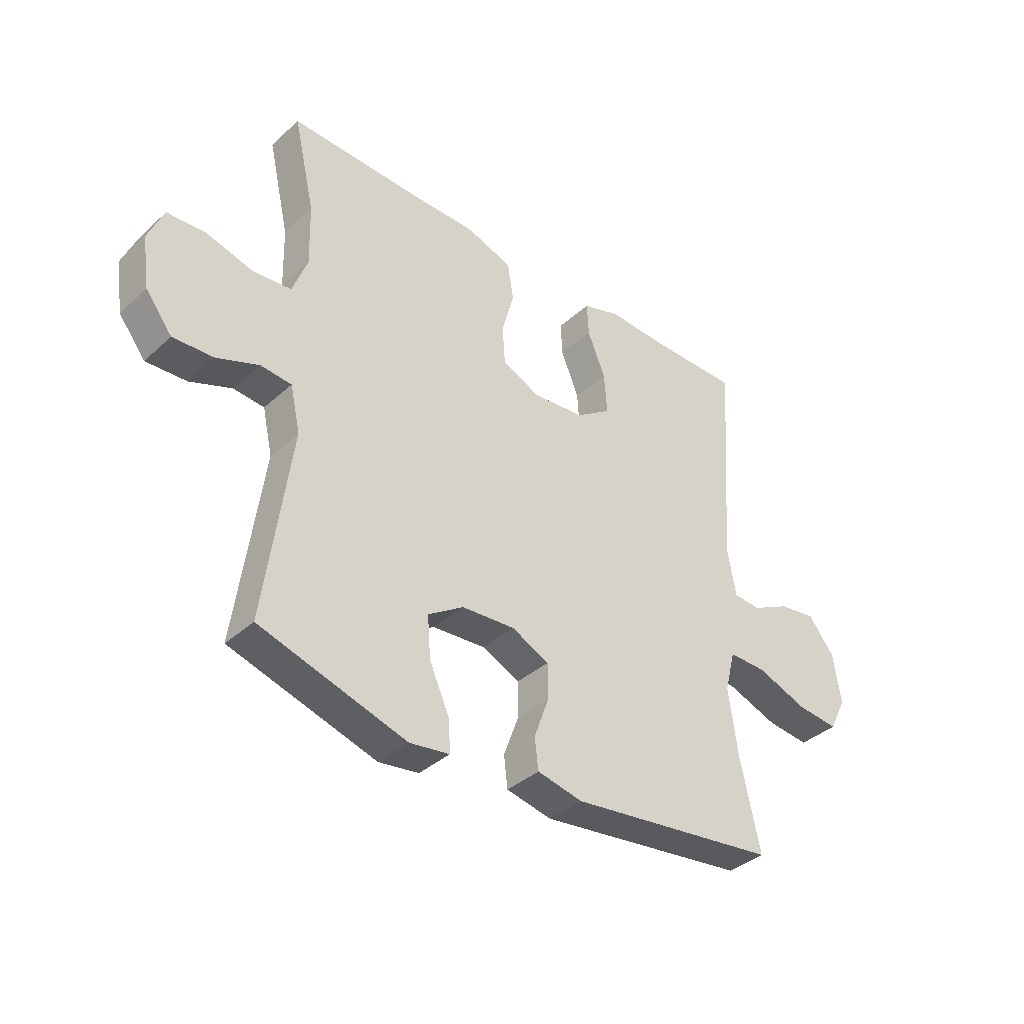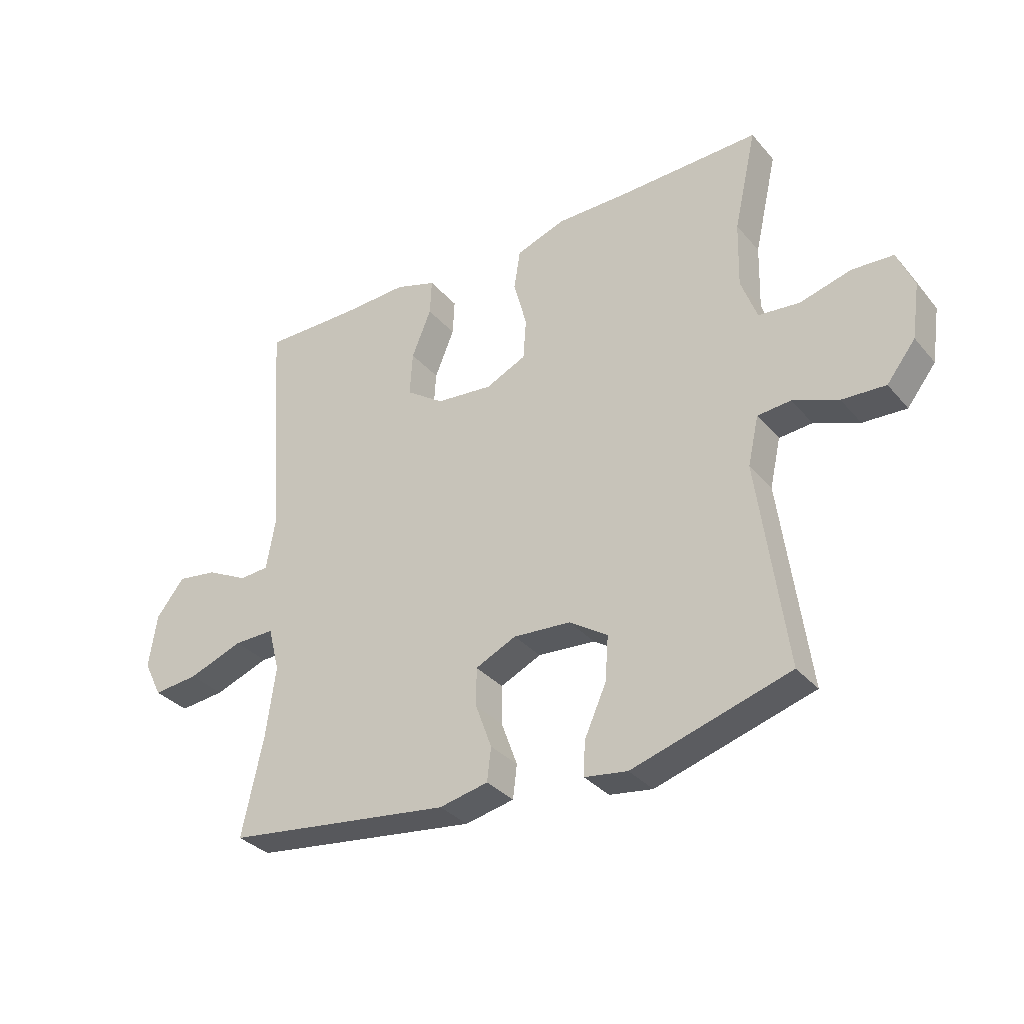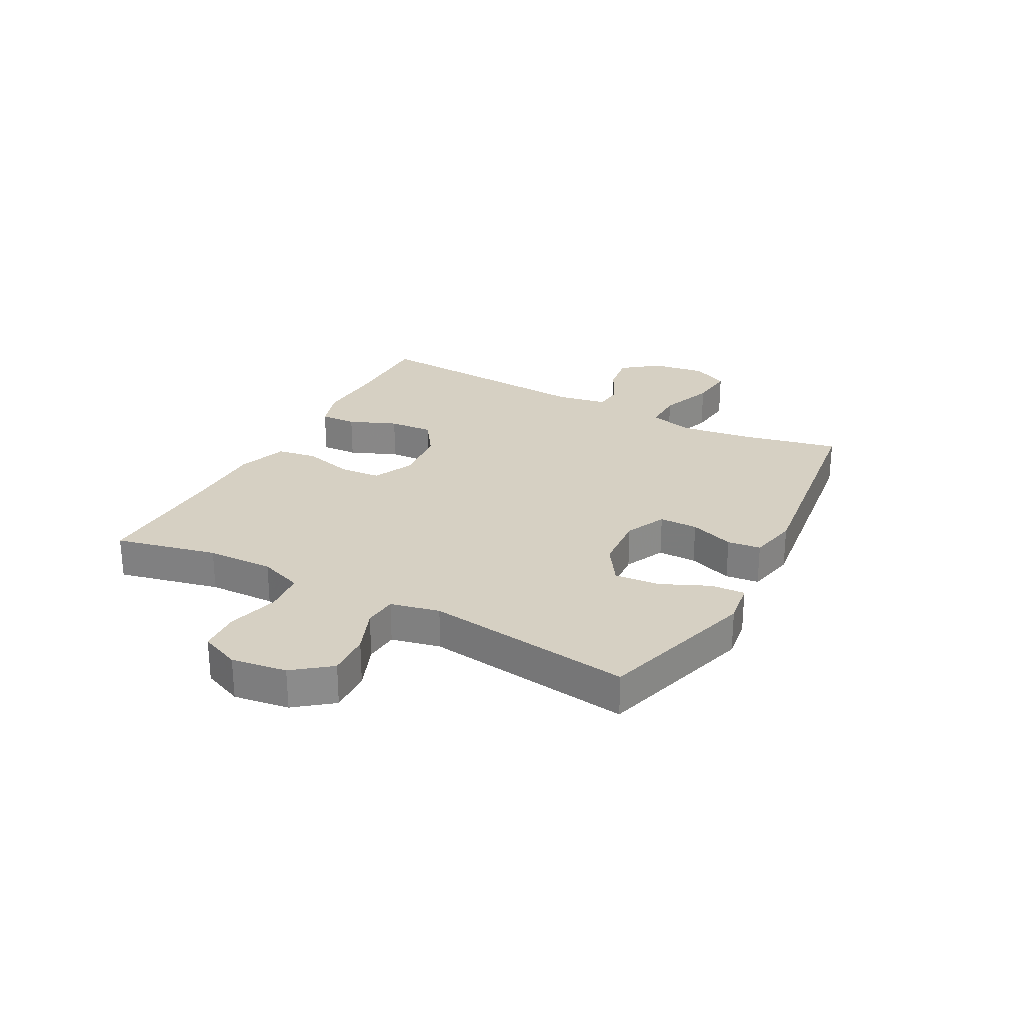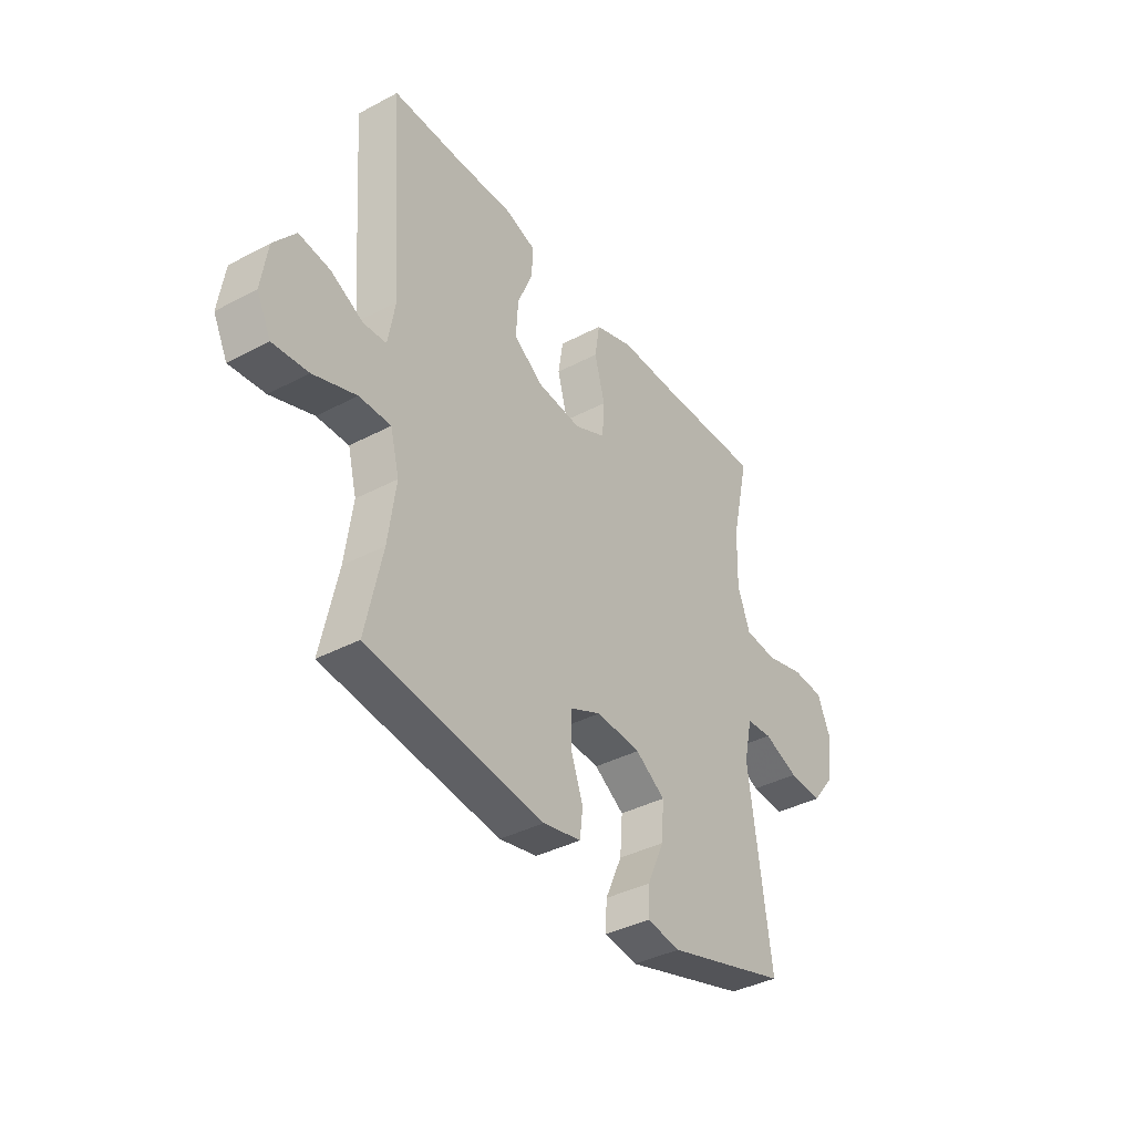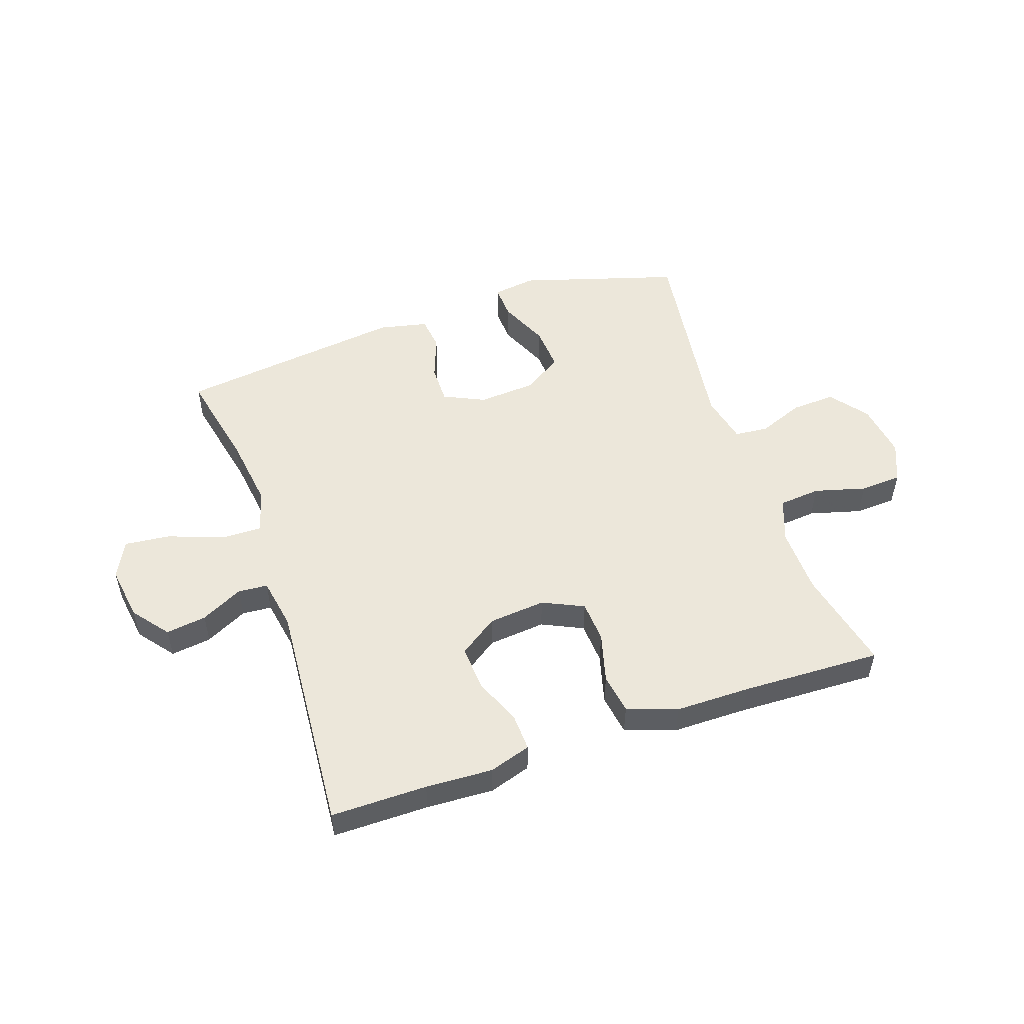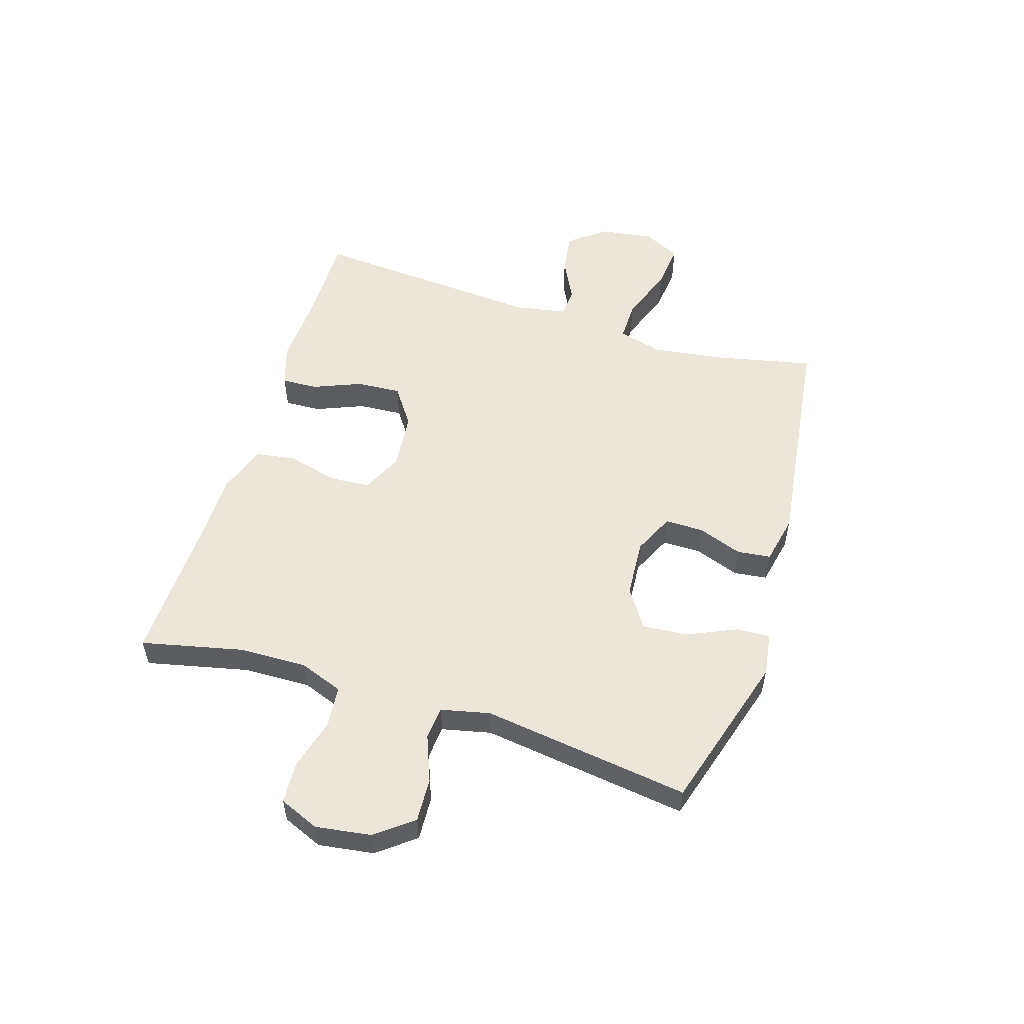
<metadata>
{"format":"obj","ext":"obj","renderer":"f3d","projection":"perspective","resolution":1024,"background":"white","views":[{"elev":-37.5,"azim":138.9,"up":"+Z"},{"elev":-33.2,"azim":33.8,"up":"+Z"},{"elev":26.5,"azim":118.1,"up":"+Y"},{"elev":-38.6,"azim":-56.3,"up":"+Z"},{"elev":52.0,"azim":-18.7,"up":"+Y"},{"elev":54.3,"azim":107.4,"up":"+Y"}]}
</metadata>
<code>
v -0.5 0.07 0.5
v -0.334 0.07 0.499
v -0.218 0.07 0.504
v -0.146 0.07 0.481
v -0.149 0.07 0.418
v -0.183 0.07 0.335
v -0.188 0.07 0.258
v -0.122 0.07 0.212
v -0.023 0.07 0.202
v 0.048 0.07 0.235
v 0.053 0.07 0.307
v 0.03 0.07 0.393
v 0.041 0.07 0.463
v 0.128 0.07 0.493
v 0.257 0.07 0.493
v 0.5 0.07 0.5
v 0.46 0.07 0.323
v 0.457 0.07 0.207
v 0.485 0.07 0.131
v 0.557 0.07 0.124
v 0.646 0.07 0.148
v 0.718 0.07 0.144
v 0.747 0.07 0.075
v 0.733 0.07 -0.021
v 0.683 0.07 -0.085
v 0.607 0.07 -0.081
v 0.528 0.07 -0.05
v 0.47 0.07 -0.055
v 0.451 0.07 -0.14
v 0.5 0.07 -0.5
v 0.225 0.07 -0.582
v 0.15 0.07 -0.571
v 0.153 0.07 -0.512
v 0.191 0.07 -0.427
v 0.197 0.07 -0.349
v 0.13 0.07 -0.305
v 0.03 0.07 -0.298
v -0.041 0.07 -0.331
v -0.041 0.07 -0.398
v -0.013 0.07 -0.475
v -0.02 0.07 -0.533
v -0.105 0.07 -0.551
v -0.5 0.07 -0.5
v -0.463 0.07 -0.329
v -0.446 0.07 -0.206
v -0.466 0.07 -0.128
v -0.537 0.07 -0.129
v -0.633 0.07 -0.164
v -0.712 0.07 -0.172
v -0.744 0.07 -0.108
v -0.73 0.07 -0.014
v -0.681 0.07 0.048
v -0.611 0.07 0.038
v -0.538 0.07 0.001
v -0.487 0.07 0.005
v -0.471 0.07 0.095
v -0.5 0 0.5
v -0.334 0 0.499
v -0.218 0 0.504
v -0.146 0 0.481
v -0.149 0 0.418
v -0.183 0 0.335
v -0.188 0 0.258
v -0.122 0 0.212
v -0.023 0 0.202
v 0.048 0 0.235
v 0.053 0 0.307
v 0.03 0 0.393
v 0.041 0 0.463
v 0.128 0 0.493
v 0.257 0 0.493
v 0.5 0 0.5
v 0.46 0 0.323
v 0.457 0 0.207
v 0.485 0 0.131
v 0.557 0 0.124
v 0.646 0 0.148
v 0.718 0 0.144
v 0.747 0 0.075
v 0.733 0 -0.021
v 0.683 0 -0.085
v 0.607 0 -0.081
v 0.528 0 -0.05
v 0.47 0 -0.055
v 0.451 0 -0.14
v 0.5 0 -0.5
v 0.225 0 -0.582
v 0.15 0 -0.571
v 0.153 0 -0.512
v 0.191 0 -0.427
v 0.197 0 -0.349
v 0.13 0 -0.305
v 0.03 0 -0.298
v -0.041 0 -0.331
v -0.041 0 -0.398
v -0.013 0 -0.475
v -0.02 0 -0.533
v -0.105 0 -0.551
v -0.5 0 -0.5
v -0.463 0 -0.329
v -0.446 0 -0.206
v -0.466 0 -0.128
v -0.537 0 -0.129
v -0.633 0 -0.164
v -0.712 0 -0.172
v -0.744 0 -0.108
v -0.73 0 -0.014
v -0.681 0 0.048
v -0.611 0 0.038
v -0.538 0 0.001
v -0.487 0 0.005
v -0.471 0 0.095
f 52 53 54
f 51 52 54
f 50 51 54
f 49 50 54
f 48 49 54
f 47 48 54
f 46 47 54 55
f 45 46 55 56
f 42 43 44
f 41 42 44
f 40 41 44
f 39 40 44
f 38 39 44 45
f 56 1 2
f 45 56 2
f 38 45 2
f 37 38 2
f 32 33 34
f 31 32 34
f 30 31 34
f 29 30 34
f 28 29 34 35
f 25 26 27
f 24 25 27
f 23 24 27
f 22 23 27
f 21 22 27
f 20 21 27
f 19 20 27 28
f 28 35 36
f 19 28 36
f 18 19 36
f 15 16 17
f 15 17 18
f 14 15 18
f 13 14 18
f 12 13 18
f 11 12 18
f 4 5 6
f 3 4 6
f 2 3 6
f 2 6 7
f 37 2 7
f 18 36 37
f 11 18 37
f 10 11 37
f 9 10 37
f 8 9 37
f 7 8 37
f 110 109 108
f 110 108 107
f 110 107 106
f 110 106 105
f 110 105 104
f 110 104 103
f 111 110 103 102
f 112 111 102 101
f 100 99 98
f 100 98 97
f 100 97 96
f 100 96 95
f 101 100 95 94
f 58 57 112
f 58 112 101
f 58 101 94
f 58 94 93
f 90 89 88
f 90 88 87
f 90 87 86
f 90 86 85
f 91 90 85 84
f 83 82 81
f 83 81 80
f 83 80 79
f 83 79 78
f 83 78 77
f 83 77 76
f 84 83 76 75
f 92 91 84
f 92 84 75
f 92 75 74
f 73 72 71
f 74 73 71
f 74 71 70
f 74 70 69
f 74 69 68
f 74 68 67
f 62 61 60
f 62 60 59
f 62 59 58
f 63 62 58
f 63 58 93
f 93 92 74
f 93 74 67
f 93 67 66
f 93 66 65
f 93 65 64
f 93 64 63
f 1 57 58 2
f 2 58 59 3
f 3 59 60 4
f 4 60 61 5
f 5 61 62 6
f 6 62 63 7
f 7 63 64 8
f 8 64 65 9
f 9 65 66 10
f 10 66 67 11
f 11 67 68 12
f 12 68 69 13
f 13 69 70 14
f 14 70 71 15
f 15 71 72 16
f 16 72 73 17
f 17 73 74 18
f 18 74 75 19
f 19 75 76 20
f 20 76 77 21
f 21 77 78 22
f 22 78 79 23
f 23 79 80 24
f 24 80 81 25
f 25 81 82 26
f 26 82 83 27
f 27 83 84 28
f 28 84 85 29
f 29 85 86 30
f 30 86 87 31
f 31 87 88 32
f 32 88 89 33
f 33 89 90 34
f 34 90 91 35
f 35 91 92 36
f 36 92 93 37
f 37 93 94 38
f 38 94 95 39
f 39 95 96 40
f 40 96 97 41
f 41 97 98 42
f 42 98 99 43
f 43 99 100 44
f 44 100 101 45
f 45 101 102 46
f 46 102 103 47
f 47 103 104 48
f 48 104 105 49
f 49 105 106 50
f 50 106 107 51
f 51 107 108 52
f 52 108 109 53
f 53 109 110 54
f 54 110 111 55
f 55 111 112 56
f 56 112 57 1

</code>
